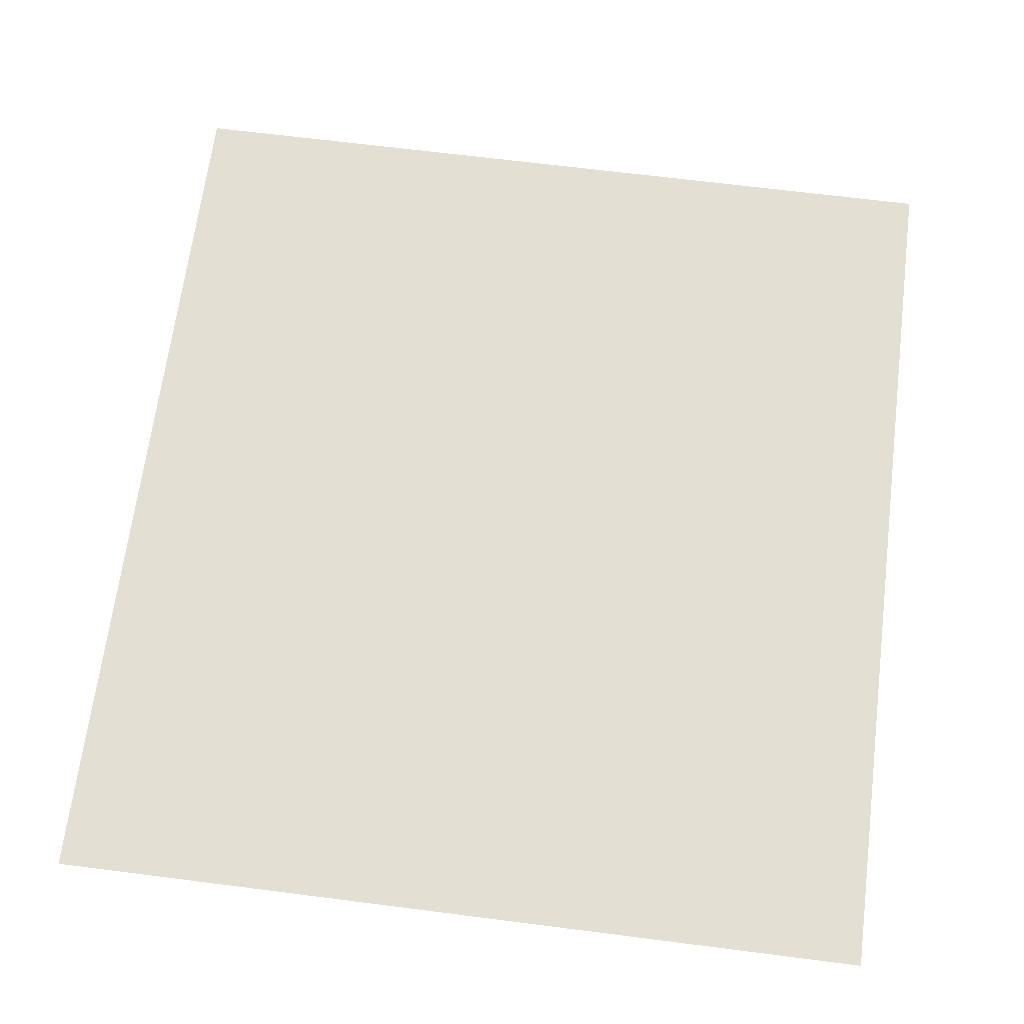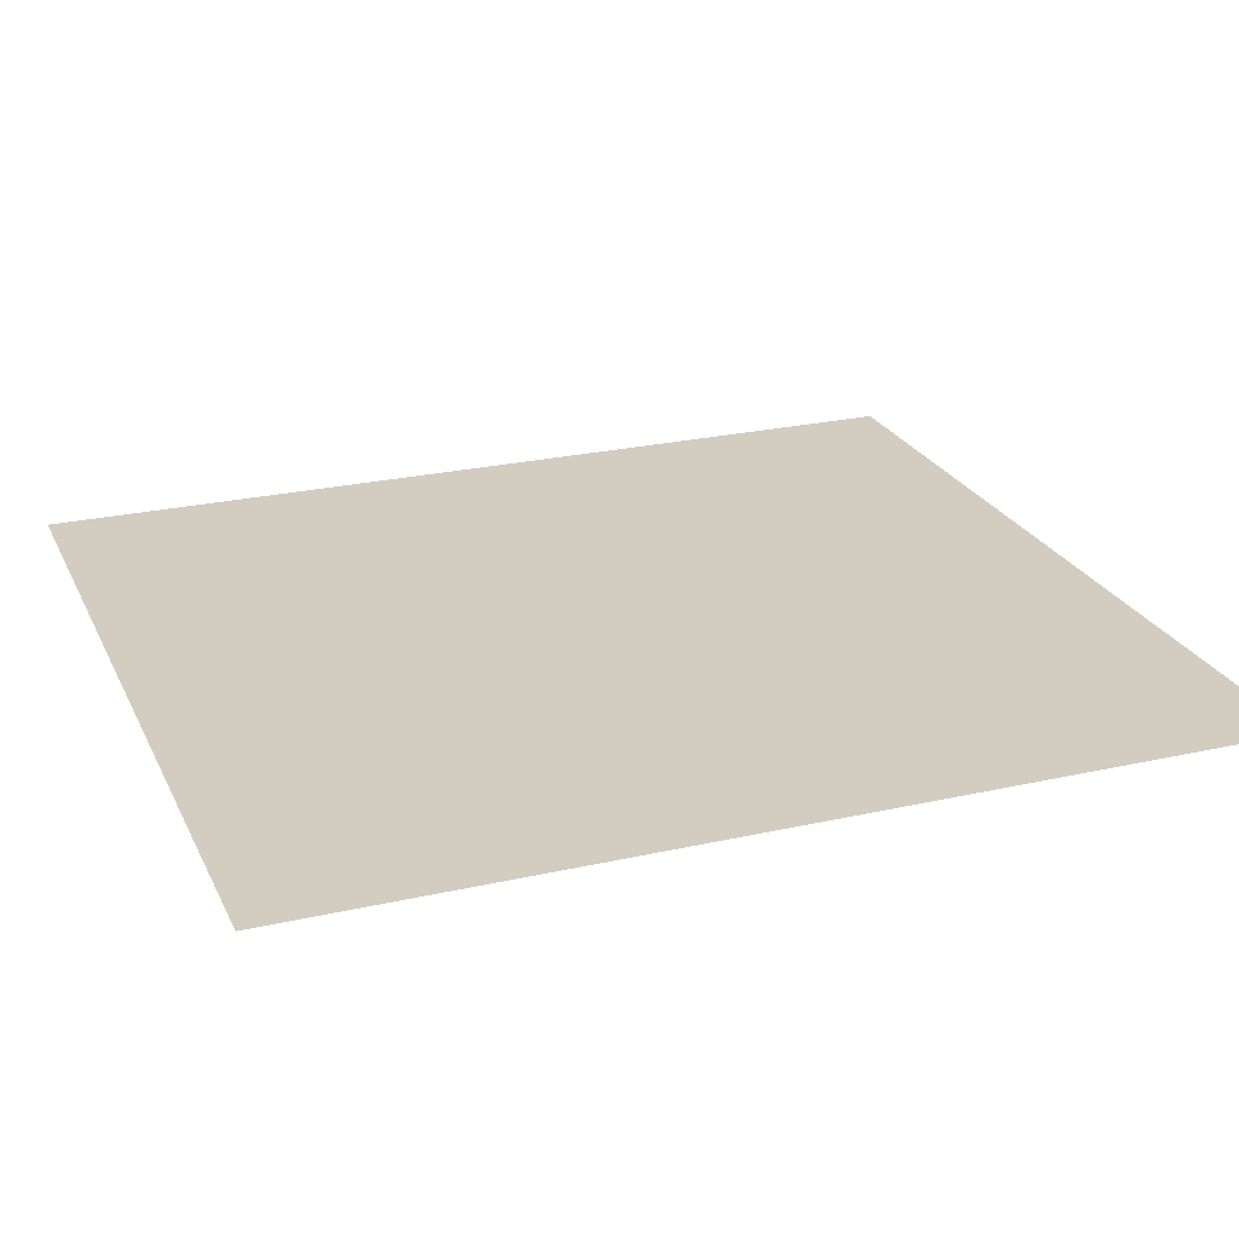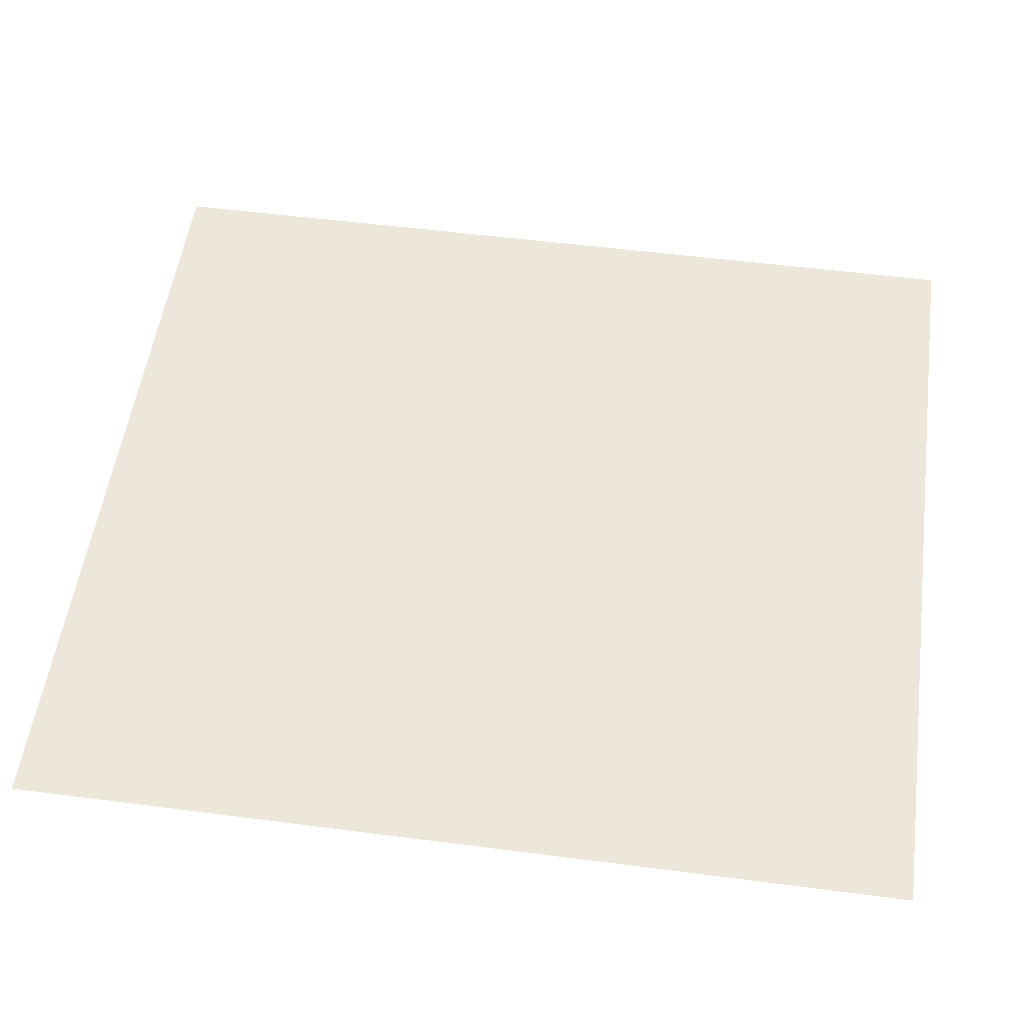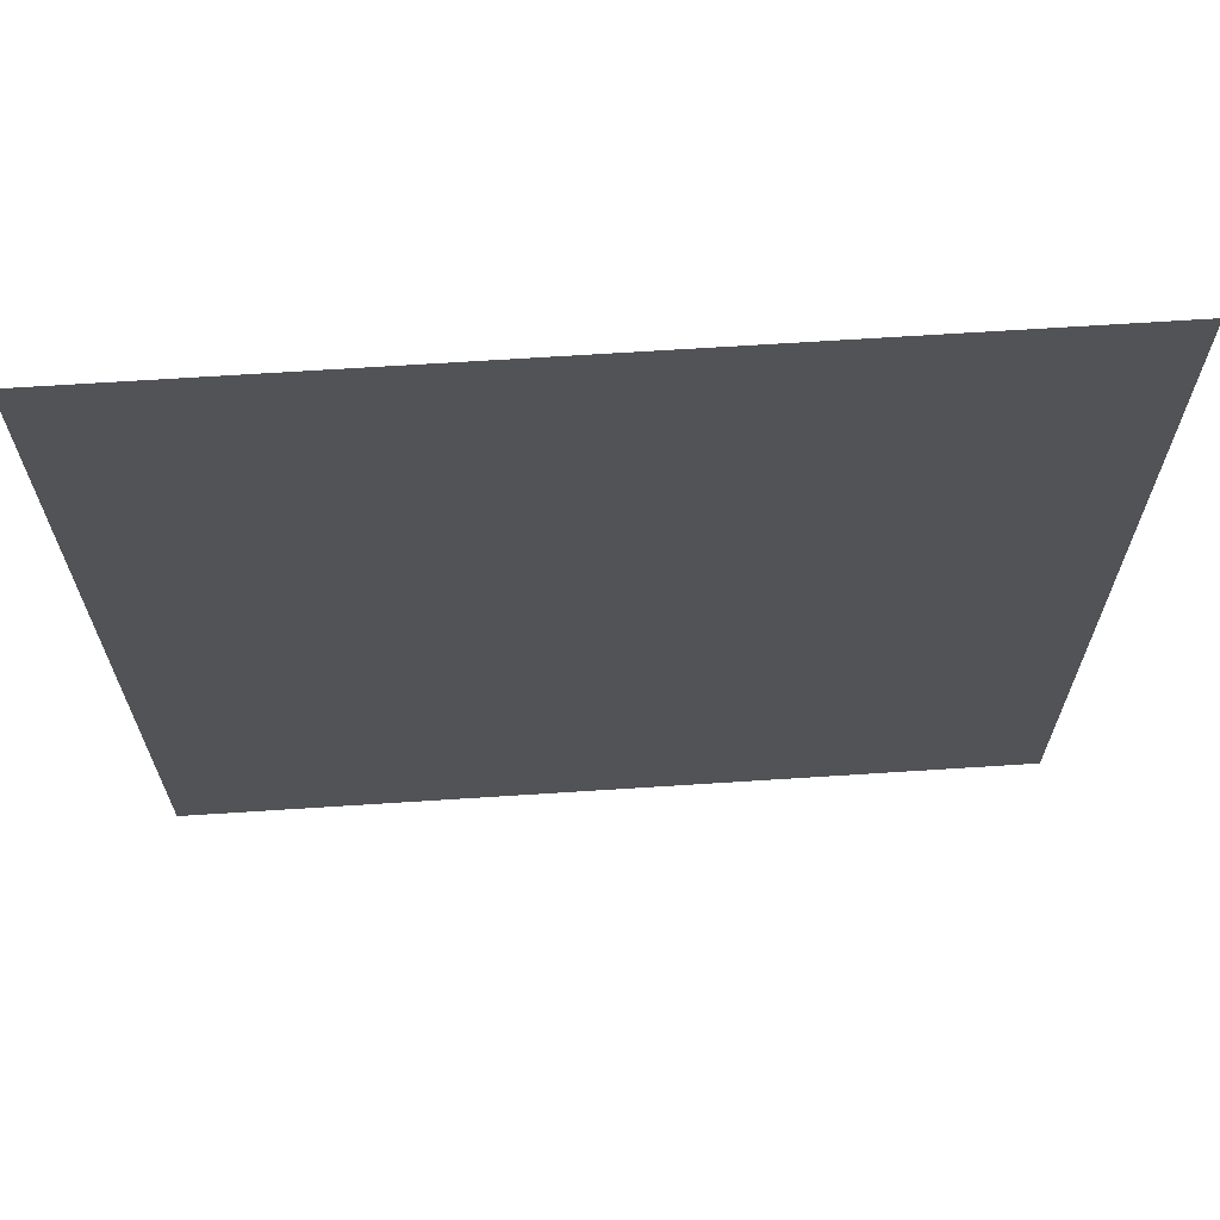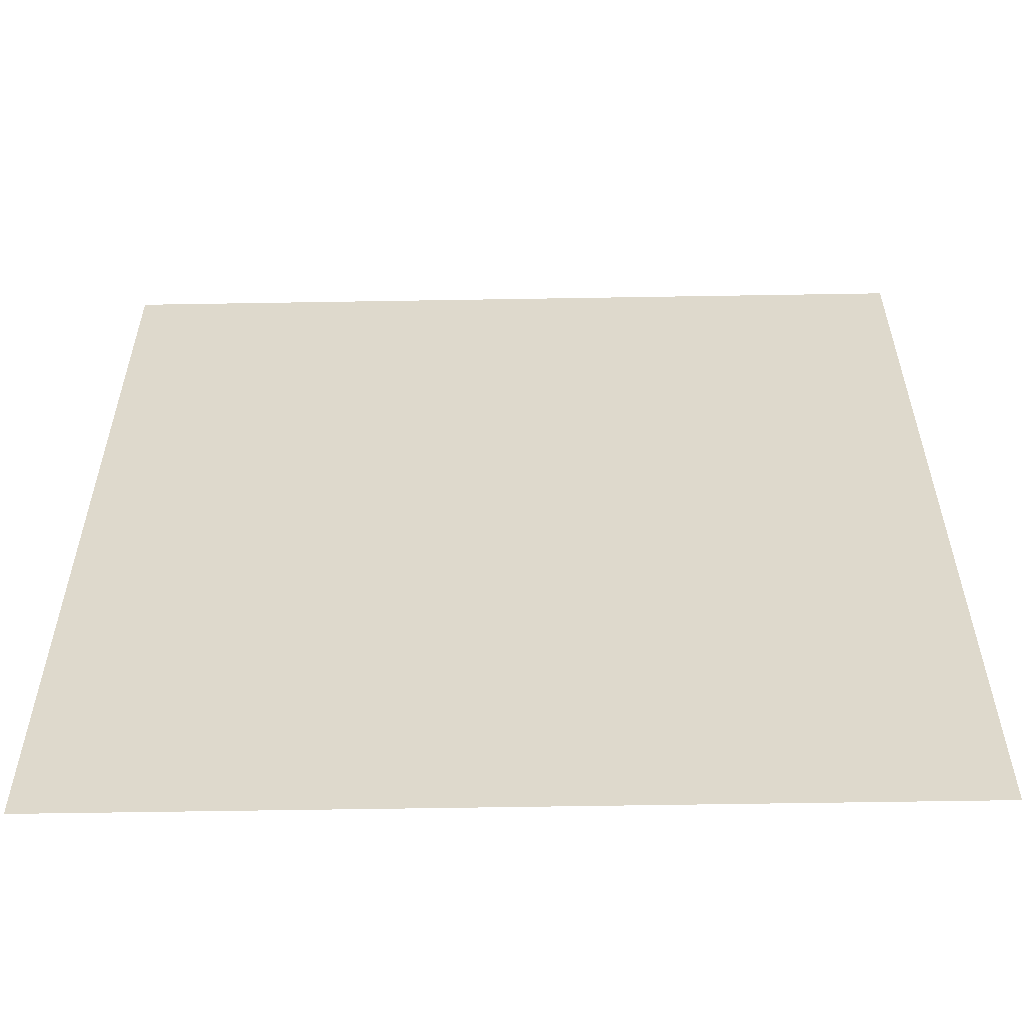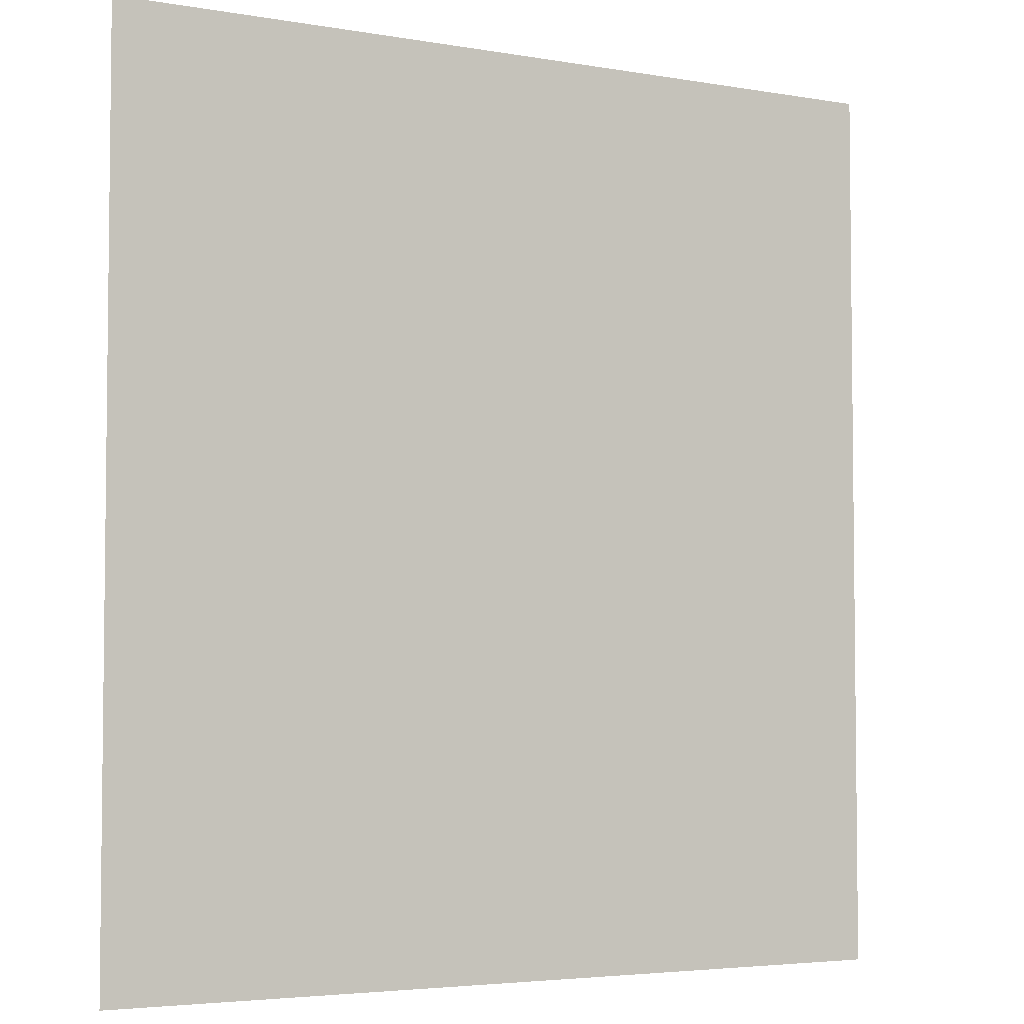
<metadata>
{"format":"obj","ext":"obj","renderer":"f3d","projection":"perspective","resolution":1024,"background":"white","views":[{"elev":66.7,"azim":-172.7,"up":"+Y"},{"elev":24.3,"azim":69.4,"up":"+Y"},{"elev":53.2,"azim":97.9,"up":"+Y"},{"elev":67.6,"azim":176.3,"up":"+Z"},{"elev":-57.9,"azim":1.0,"up":"+Z"},{"elev":-4.2,"azim":150.4,"up":"+Z"}]}
</metadata>
<code>
o mesh129/mesh129-geometry#mesh129-geometry
v 0.1658 -0.1202 0.08722
v 0.1638 -0.1202 0.08946
v 0.1638 -0.1202 0.08722
v 0.1658 -0.1202 0.08946
f 1 2 3
f 2 1 4
f 3 2 1
f 4 1 2

</code>
